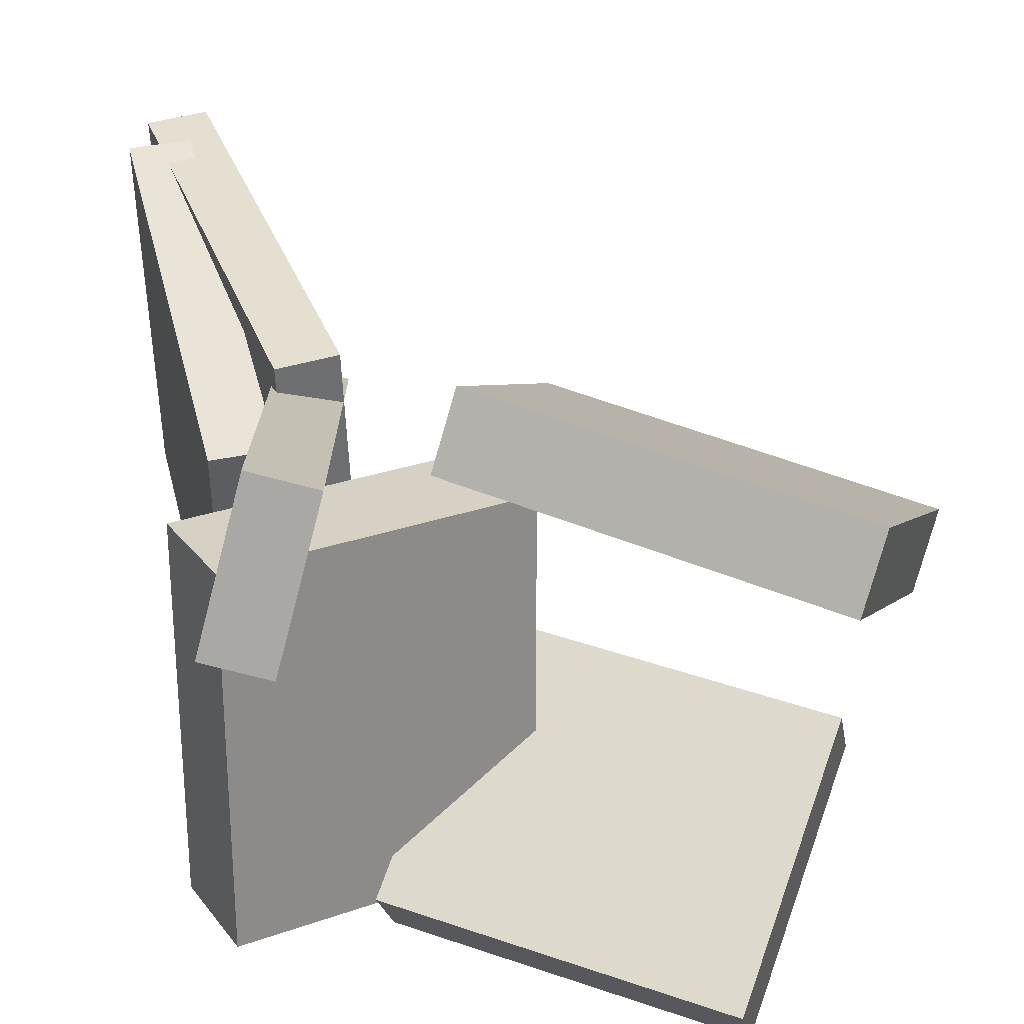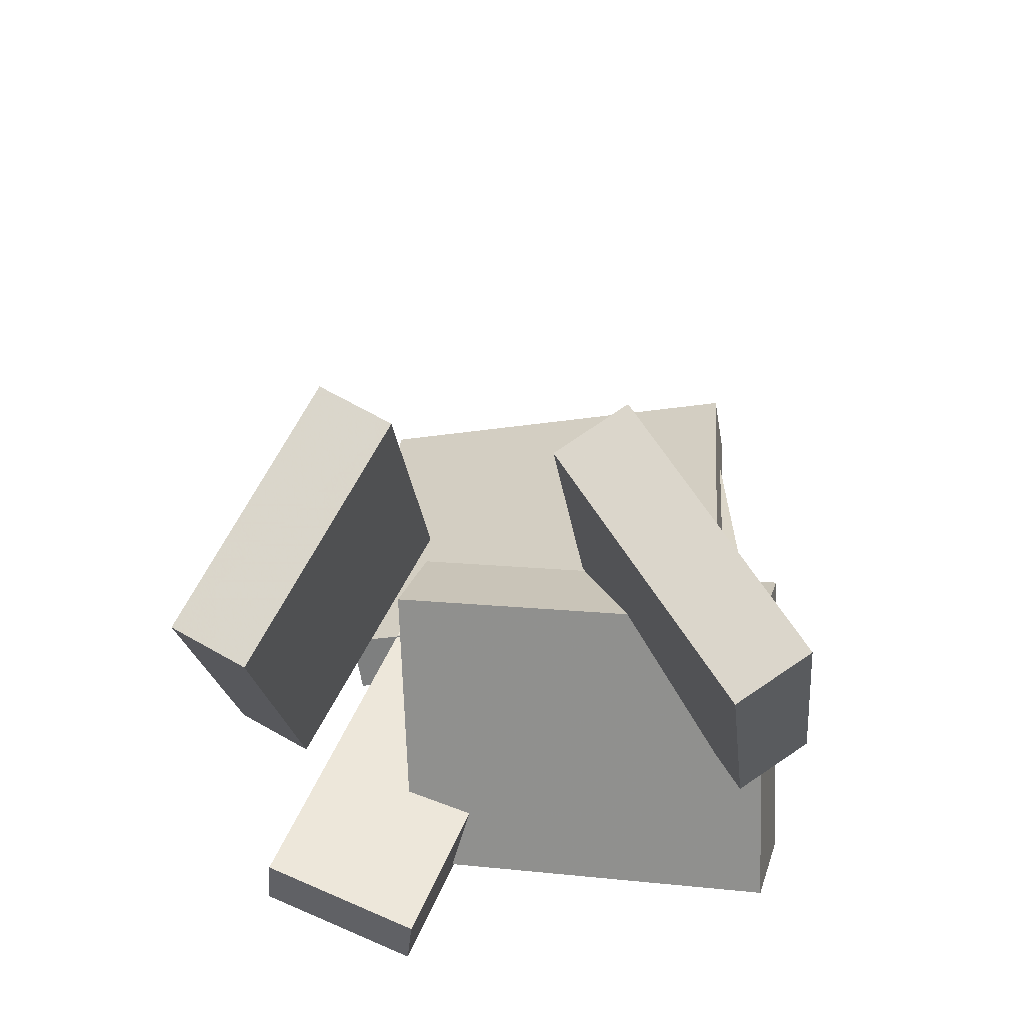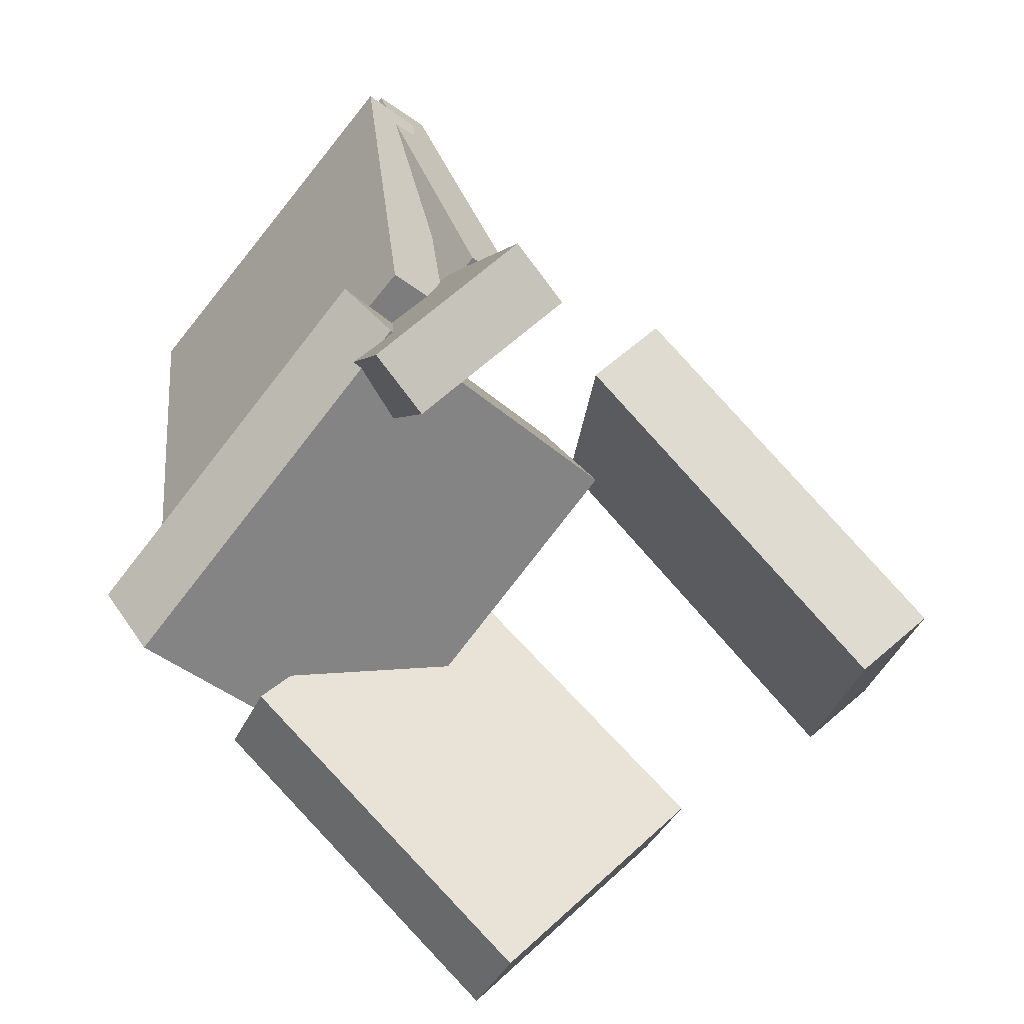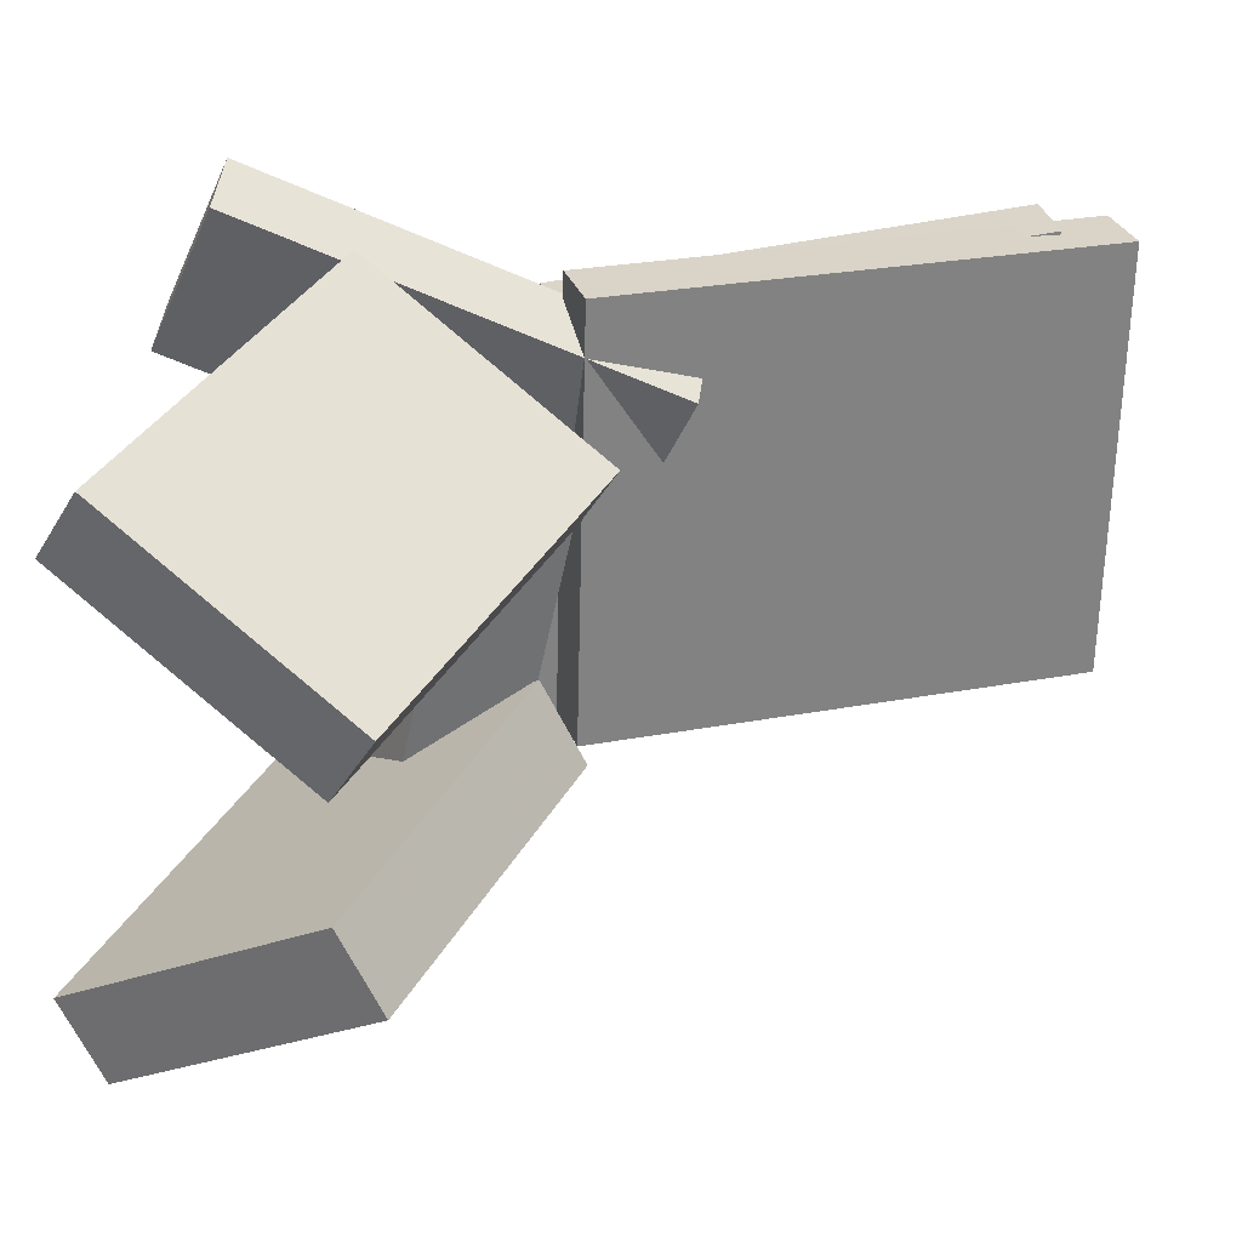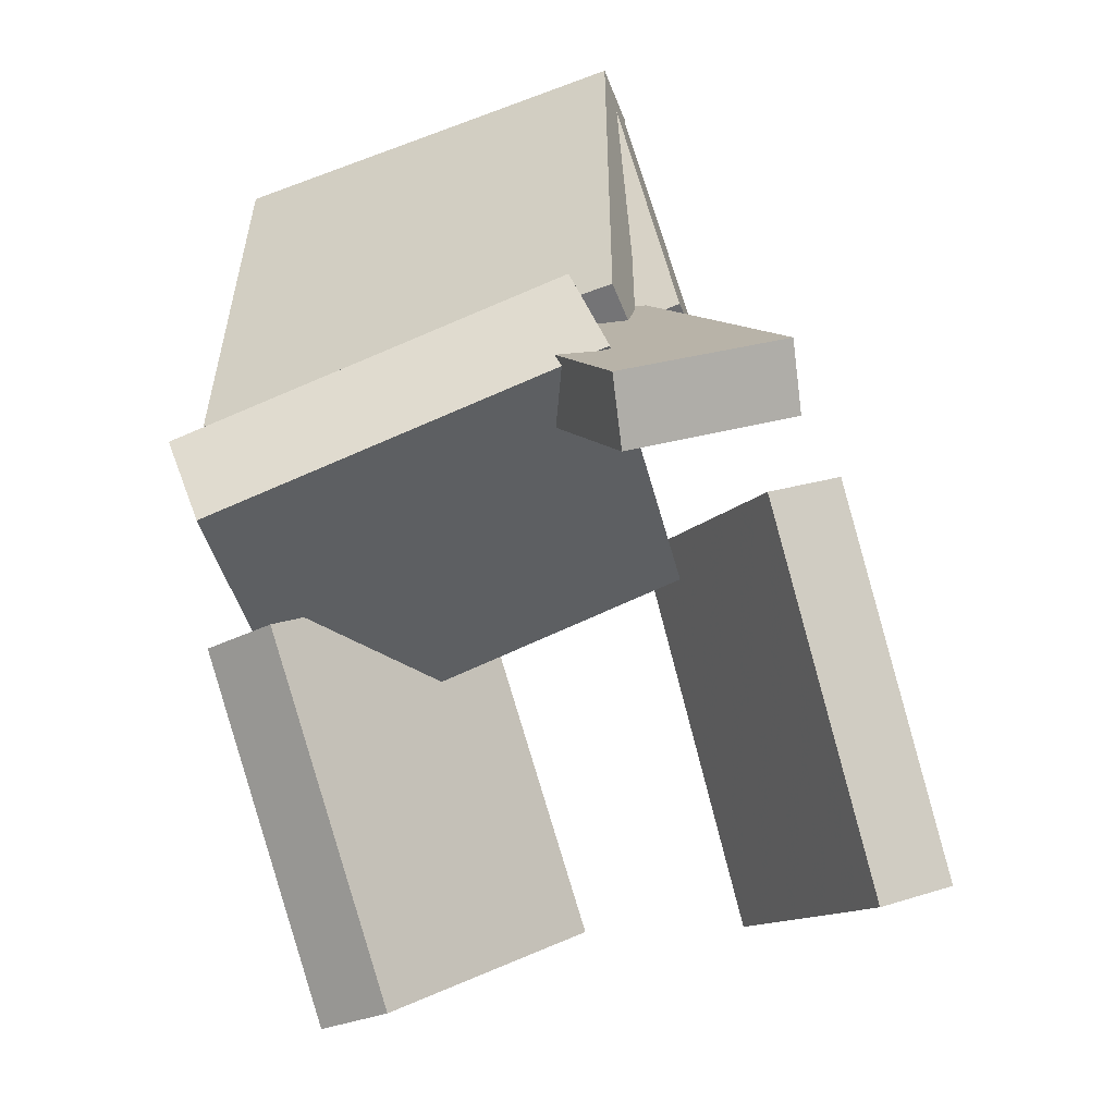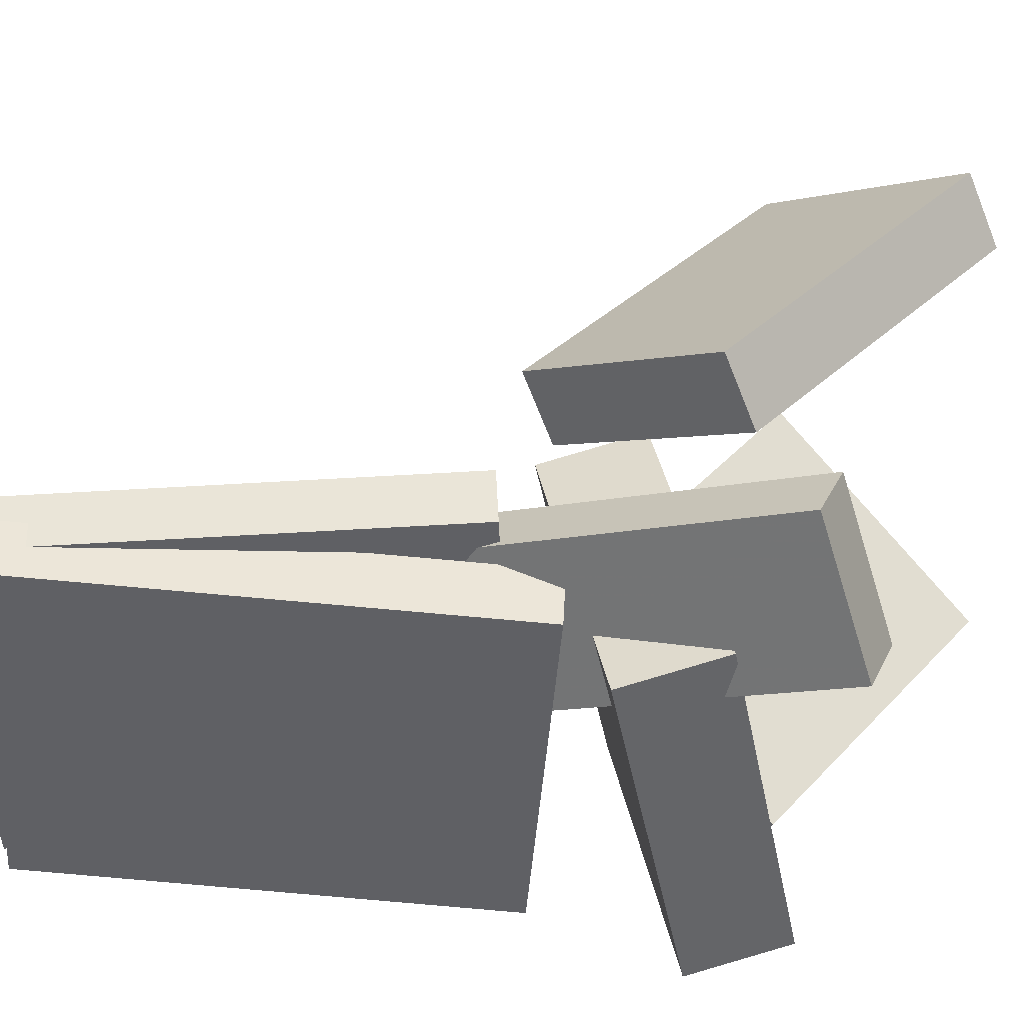
<metadata>
{"format":"obj","ext":"obj","renderer":"f3d","projection":"perspective","resolution":1024,"background":"white","views":[{"elev":38.6,"azim":-3.3,"up":"+Z"},{"elev":-44.3,"azim":98.6,"up":"+Y"},{"elev":-68.9,"azim":-38.5,"up":"+Y"},{"elev":30.4,"azim":88.5,"up":"+Z"},{"elev":-67.9,"azim":-69.0,"up":"+Y"},{"elev":44.8,"azim":-76.2,"up":"+Z"}]}
</metadata>
<code>
v -0.09984 0.05123 -0.006926
v -0.1493 0.05872 0.005282
v -0.06497 0.09873 0.1052
v -0.1144 0.1062 0.1174
v -0.1128 -0.2466 0.1232
v -0.1623 -0.2391 0.1355
v -0.07796 -0.1991 0.2354
v -0.1274 -0.1916 0.2476
f 1.0 7.0 5.0
f 1.0 3.0 7.0
f 1.0 4.0 3.0
f 1.0 2.0 4.0
f 3.0 8.0 7.0
f 3.0 4.0 8.0
f 5.0 7.0 8.0
f 5.0 8.0 6.0
f 1.0 5.0 6.0
f 1.0 6.0 2.0
f 2.0 6.0 8.0
f 2.0 8.0 4.0
v -0.2097 0.3683 -0.157
v -0.2198 0.3758 0.1632
v -0.1643 0.3816 -0.1559
v -0.1744 0.3891 0.1644
v -0.1043 0.007787 -0.1452
v -0.1143 0.01529 0.175
v -0.05888 0.0211 -0.1441
v -0.06895 0.0286 0.1761
f 9.0 15.0 13.0
f 9.0 11.0 15.0
f 9.0 12.0 11.0
f 9.0 10.0 12.0
f 11.0 16.0 15.0
f 11.0 12.0 16.0
f 13.0 15.0 16.0
f 13.0 16.0 14.0
f 9.0 13.0 14.0
f 9.0 14.0 10.0
f 10.0 14.0 16.0
f 10.0 16.0 12.0
v -0.1555 -0.2113 -0.1564
v -0.1522 -0.1505 0.1318
v -0.1917 -0.1379 -0.1715
v -0.1885 -0.077 0.1167
v 0.05958 -0.1101 -0.1802
v 0.06286 -0.0492 0.108
v 0.02331 -0.0366 -0.1953
v 0.02659 0.02427 0.0929
f 17.0 23.0 21.0
f 17.0 19.0 23.0
f 17.0 20.0 19.0
f 17.0 18.0 20.0
f 19.0 24.0 23.0
f 19.0 20.0 24.0
f 21.0 23.0 24.0
f 21.0 24.0 22.0
f 17.0 21.0 22.0
f 17.0 22.0 18.0
f 18.0 22.0 24.0
f 18.0 24.0 20.0
v 0.0588 0.01852 0.08371
v -0.01135 -0.1347 0.1944
v 0.07702 0.04608 0.1334
v 0.006867 -0.1071 0.2441
v 0.3162 -0.1143 0.06302
v 0.246 -0.2675 0.1737
v 0.3344 -0.0867 0.1127
v 0.2642 -0.2399 0.2234
f 25.0 31.0 29.0
f 25.0 27.0 31.0
f 25.0 28.0 27.0
f 25.0 26.0 28.0
f 27.0 32.0 31.0
f 27.0 28.0 32.0
f 29.0 31.0 32.0
f 29.0 32.0 30.0
f 25.0 29.0 30.0
f 25.0 30.0 26.0
f 26.0 30.0 32.0
f 26.0 32.0 28.0
v -0.05826 -0.1784 -0.1499
v 0.02811 -0.003041 -0.03883
v -0.04623 -0.1489 -0.2059
v 0.04015 0.02652 -0.09487
v 0.1888 -0.2948 -0.1582
v 0.2752 -0.1194 -0.04717
v 0.2009 -0.2653 -0.2143
v 0.2872 -0.08989 -0.1032
f 33.0 39.0 37.0
f 33.0 35.0 39.0
f 33.0 36.0 35.0
f 33.0 34.0 36.0
f 35.0 40.0 39.0
f 35.0 36.0 40.0
f 37.0 39.0 40.0
f 37.0 40.0 38.0
f 33.0 37.0 38.0
f 33.0 38.0 34.0
f 34.0 38.0 40.0
f 34.0 40.0 36.0
v -0.2311 0.3548 -0.1498
v -0.2317 0.331 0.1669
v -0.1841 0.3638 -0.1491
v -0.1847 0.34 0.1677
v -0.16 -0.01506 -0.1775
v -0.1606 -0.03889 0.1392
v -0.113 -0.006086 -0.1767
v -0.1136 -0.02991 0.14
f 41.0 47.0 45.0
f 41.0 43.0 47.0
f 41.0 44.0 43.0
f 41.0 42.0 44.0
f 43.0 48.0 47.0
f 43.0 44.0 48.0
f 45.0 47.0 48.0
f 45.0 48.0 46.0
f 41.0 45.0 46.0
f 41.0 46.0 42.0
f 42.0 46.0 48.0
f 42.0 48.0 44.0

</code>
